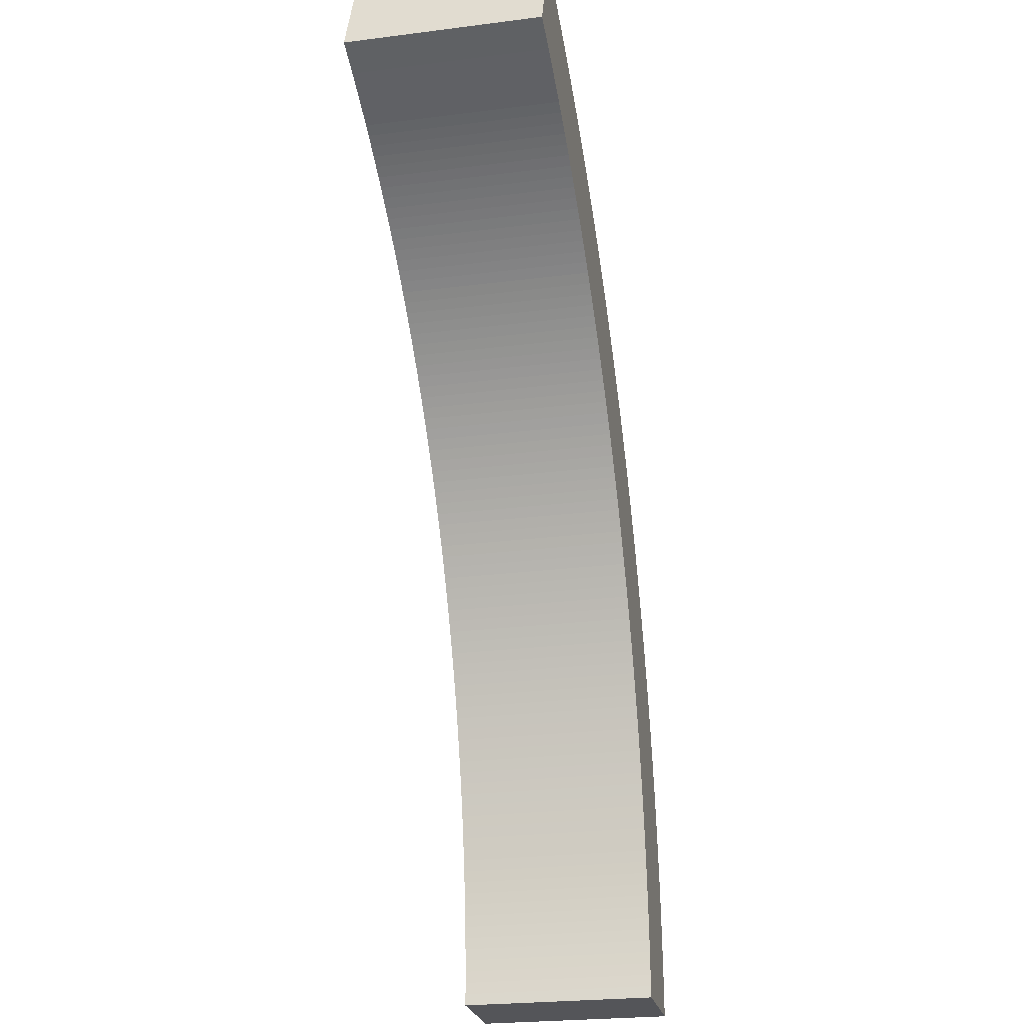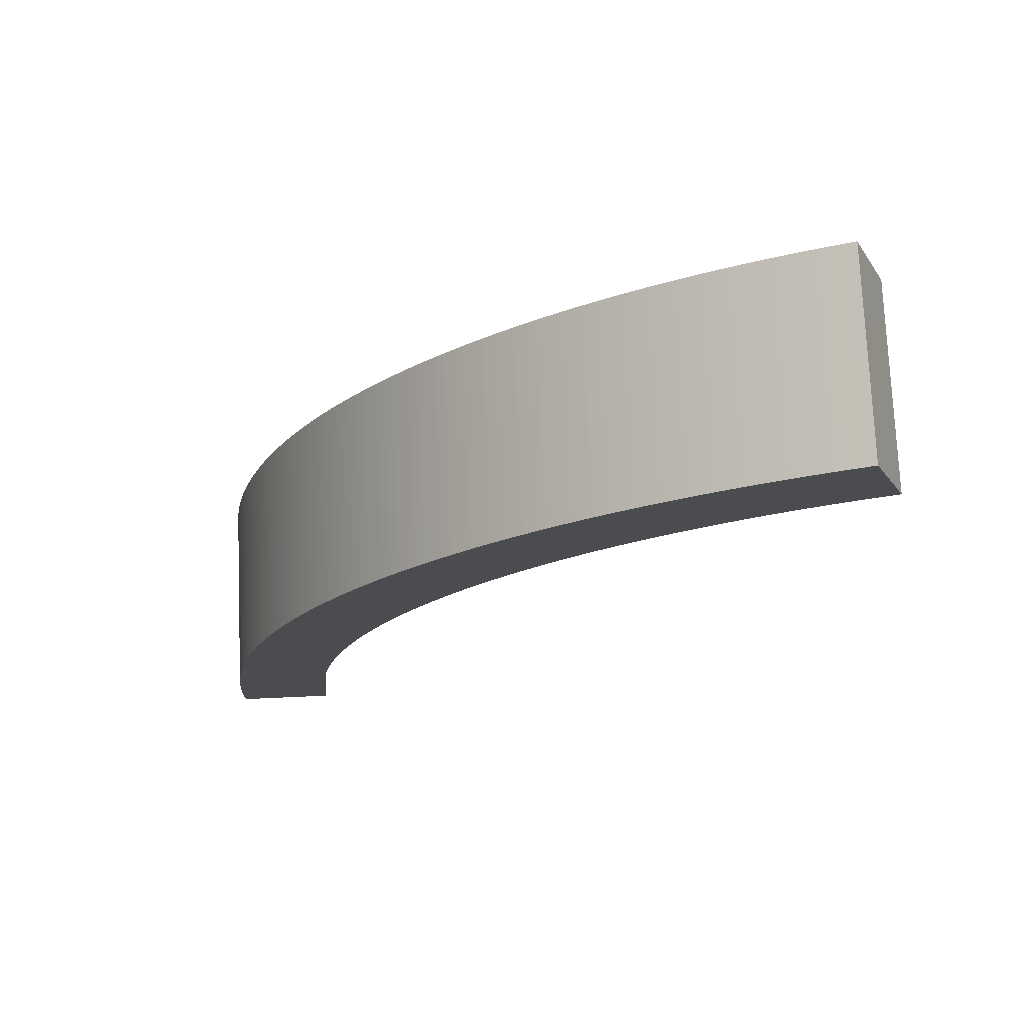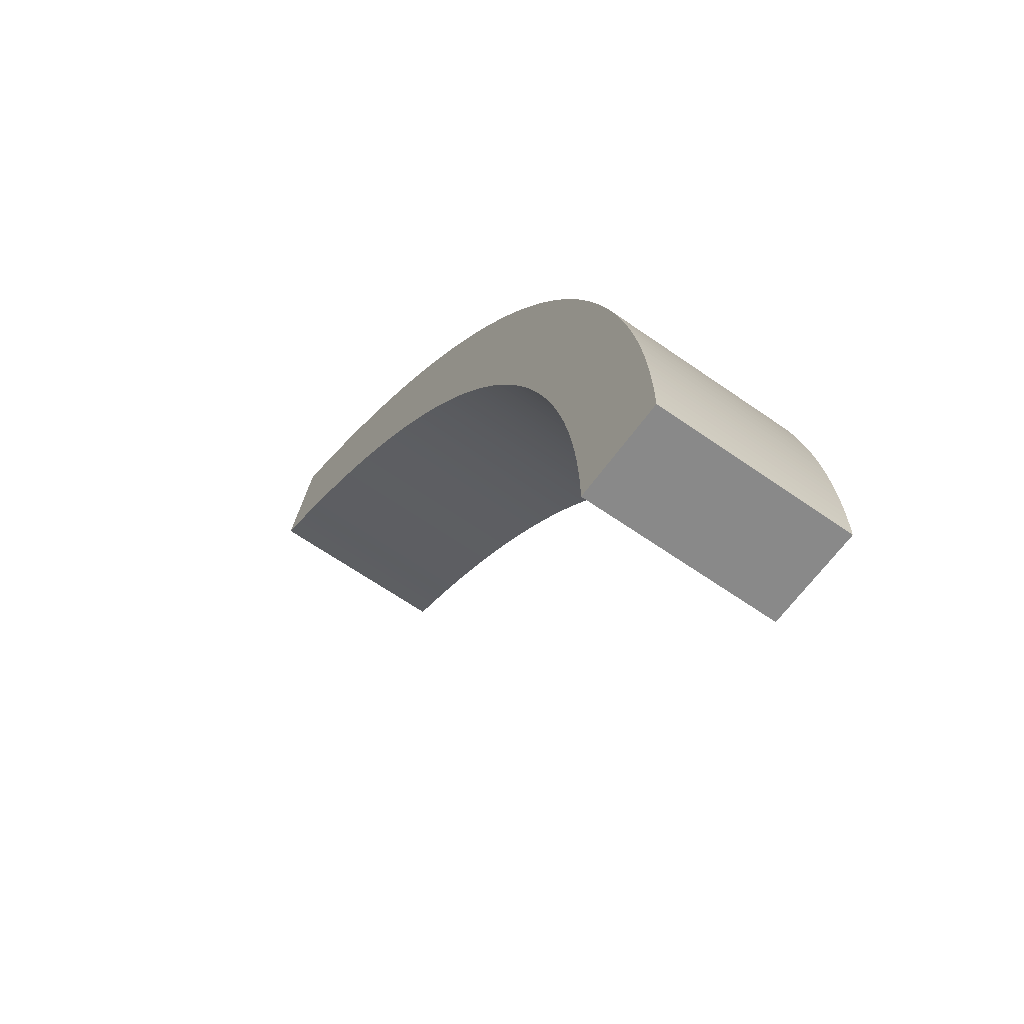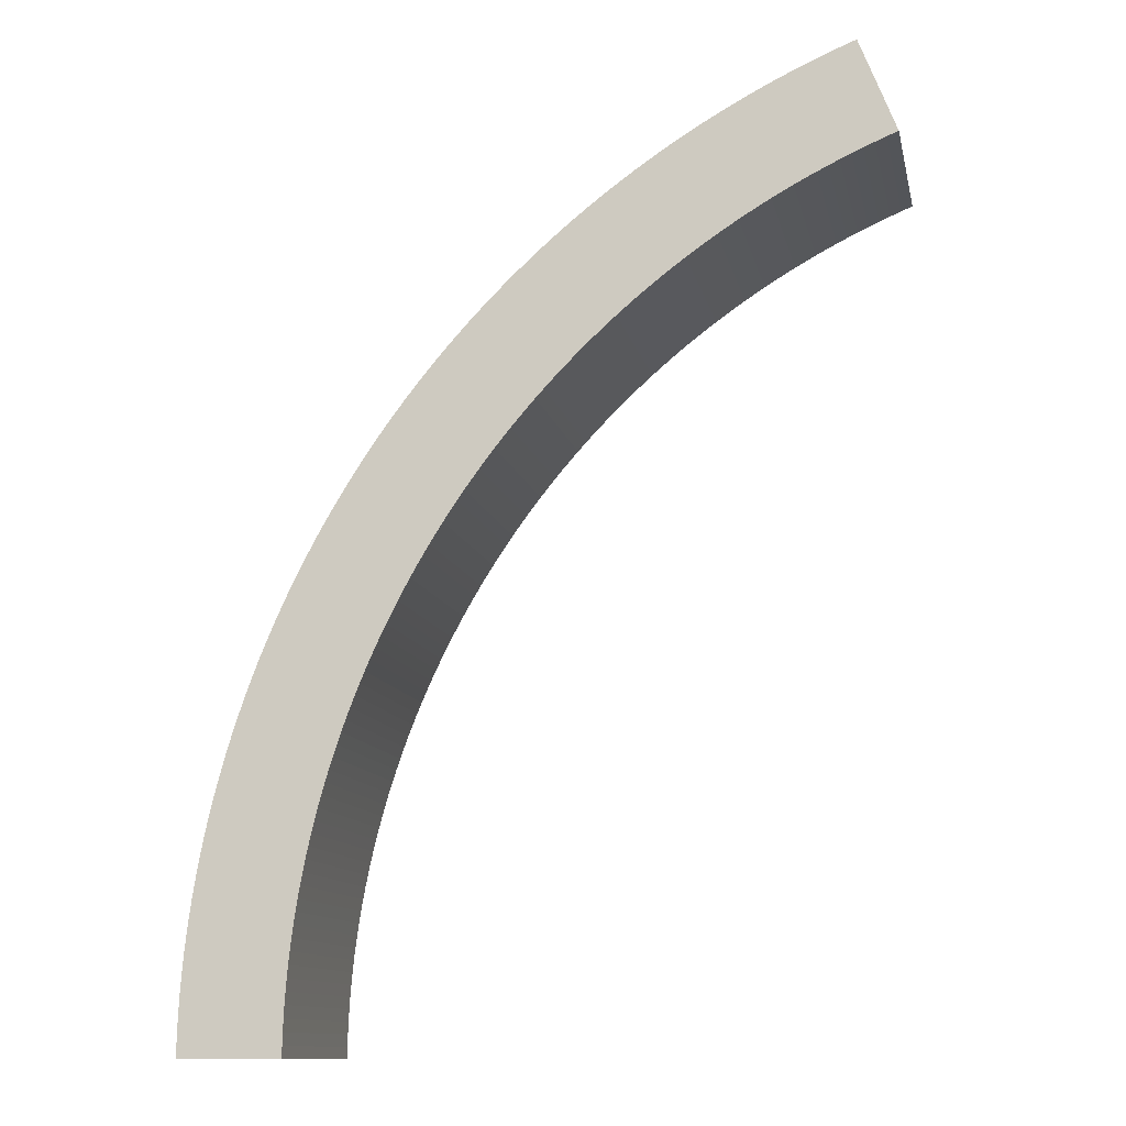
<metadata>
{"format":"obj","ext":"obj","renderer":"f3d","projection":"perspective","resolution":1024,"background":"white","views":[{"elev":-24.6,"azim":101.8,"up":"+Y"},{"elev":74.7,"azim":-2.5,"up":"+Y"},{"elev":-63.0,"azim":-125.5,"up":"+Y"},{"elev":-11.9,"azim":11.8,"up":"+Y"}]}
</metadata>
<code>
o Arch
g Arch
v -1.679 -2.318 -0.5
v -1.679 -2.251 -0.5
v -1.679 -2.318 0.5
v -1.679 -2.251 0.5
v -1.179 -2.258 -0.5
v -1.179 -2.318 -0.5
v -1.179 -2.258 0.5
v -1.179 -2.318 0.5
v -1.677 -2.185 -0.5
v -1.677 -2.185 0.5
v -1.177 -2.198 -0.5
v -1.177 -2.198 0.5
v -1.675 -2.119 -0.5
v -1.675 -2.119 0.5
v -1.175 -2.139 -0.5
v -1.175 -2.139 0.5
v -1.672 -2.052 -0.5
v -1.672 -2.052 0.5
v -1.173 -2.079 -0.5
v -1.173 -2.079 0.5
v -1.668 -1.986 -0.5
v -1.668 -1.986 0.5
v -1.169 -2.02 -0.5
v -1.169 -2.02 0.5
v -1.663 -1.92 -0.5
v -1.663 -1.92 0.5
v -1.165 -1.96 -0.5
v -1.165 -1.96 0.5
v -1.657 -1.854 -0.5
v -1.657 -1.854 0.5
v -1.159 -1.901 -0.5
v -1.159 -1.901 0.5
v -1.651 -1.788 -0.5
v -1.651 -1.788 0.5
v -1.153 -1.841 -0.5
v -1.153 -1.841 0.5
v -1.643 -1.722 -0.5
v -1.643 -1.722 0.5
v -1.147 -1.782 -0.5
v -1.147 -1.782 0.5
v -1.635 -1.656 -0.5
v -1.635 -1.656 0.5
v -1.139 -1.723 -0.5
v -1.139 -1.723 0.5
v -1.625 -1.59 -0.5
v -1.625 -1.59 0.5
v -1.131 -1.664 -0.5
v -1.131 -1.664 0.5
v -1.615 -1.525 -0.5
v -1.615 -1.525 0.5
v -1.122 -1.605 -0.5
v -1.122 -1.605 0.5
v -1.604 -1.459 -0.5
v -1.604 -1.459 0.5
v -1.112 -1.546 -0.5
v -1.112 -1.546 0.5
v -1.592 -1.394 -0.5
v -1.592 -1.394 0.5
v -1.101 -1.487 -0.5
v -1.101 -1.487 0.5
v -1.58 -1.329 -0.5
v -1.58 -1.329 0.5
v -1.09 -1.428 -0.5
v -1.09 -1.428 0.5
v -1.566 -1.264 -0.5
v -1.566 -1.264 0.5
v -1.077 -1.37 -0.5
v -1.077 -1.37 0.5
v -1.551 -1.199 -0.5
v -1.551 -1.199 0.5
v -1.064 -1.312 -0.5
v -1.064 -1.312 0.5
v -1.536 -1.135 -0.5
v -1.536 -1.135 0.5
v -1.05 -1.254 -0.5
v -1.05 -1.254 0.5
v -1.52 -1.07 -0.5
v -1.52 -1.07 0.5
v -1.036 -1.196 -0.5
v -1.036 -1.196 0.5
v -1.503 -1.006 -0.5
v -1.503 -1.006 0.5
v -1.02 -1.138 -0.5
v -1.02 -1.138 0.5
v -1.485 -0.9422 -0.5
v -1.485 -0.9422 0.5
v -1.004 -1.081 -0.5
v -1.004 -1.081 0.5
v -1.466 -0.8786 -0.5
v -1.466 -0.8786 0.5
v -0.9874 -1.023 -0.5
v -0.9874 -1.023 0.5
v -1.446 -0.8152 -0.5
v -1.446 -0.8152 0.5
v -0.9698 -0.9664 -0.5
v -0.9698 -0.9664 0.5
v -1.426 -0.7521 -0.5
v -1.426 -0.7521 0.5
v -0.9513 -0.9096 -0.5
v -0.9513 -0.9096 0.5
v -1.405 -0.6892 -0.5
v -1.405 -0.6892 0.5
v -0.9322 -0.8531 -0.5
v -0.9322 -0.8531 0.5
v -1.382 -0.6267 -0.5
v -1.382 -0.6267 0.5
v -0.9122 -0.7968 -0.5
v -0.9122 -0.7968 0.5
v -1.359 -0.5644 -0.5
v -1.359 -0.5644 0.5
v -0.8915 -0.7408 -0.5
v -0.8915 -0.7408 0.5
v -1.336 -0.5025 -0.5
v -1.336 -0.5025 0.5
v -0.8701 -0.6851 -0.5
v -0.8701 -0.6851 0.5
v -1.311 -0.4408 -0.5
v -1.311 -0.4408 0.5
v -0.8479 -0.6297 -0.5
v -0.8479 -0.6297 0.5
v -1.285 -0.3796 -0.5
v -1.285 -0.3796 0.5
v -0.825 -0.5745 -0.5
v -0.825 -0.5745 0.5
v -1.259 -0.3186 -0.5
v -1.259 -0.3186 0.5
v -0.8014 -0.5197 -0.5
v -0.8014 -0.5197 0.5
v -1.232 -0.258 -0.5
v -1.232 -0.258 0.5
v -0.777 -0.4653 -0.5
v -0.777 -0.4653 0.5
v -1.204 -0.1978 -0.5
v -1.204 -0.1978 0.5
v -0.7519 -0.4111 -0.5
v -0.7519 -0.4111 0.5
v -1.175 -0.138 -0.5
v -1.175 -0.138 0.5
v -0.7261 -0.3573 -0.5
v -0.7261 -0.3573 0.5
v -1.146 -0.07854 -0.5
v -1.146 -0.07854 0.5
v -0.6996 -0.3038 -0.5
v -0.6996 -0.3038 0.5
v -1.116 -0.01949 -0.5
v -1.116 -0.01949 0.5
v -0.6723 -0.2507 -0.5
v -0.6723 -0.2507 0.5
v -1.085 0.03915 -0.5
v -1.085 0.03915 0.5
v -0.6443 -0.198 -0.5
v -0.6443 -0.198 0.5
v -1.053 0.09737 -0.5
v -1.053 0.09737 0.5
v -0.6157 -0.1456 -0.5
v -0.6157 -0.1456 0.5
v -1.02 0.1552 -0.5
v -1.02 0.1552 0.5
v -0.5863 -0.09363 -0.5
v -0.5863 -0.09363 0.5
v -0.9866 0.2125 -0.5
v -0.9866 0.2125 0.5
v -0.5563 -0.04205 -0.5
v -0.5563 -0.04205 0.5
v -0.9525 0.2694 -0.5
v -0.9525 0.2694 0.5
v -0.5256 0.00912 -0.5
v -0.5256 0.00912 0.5
v -0.9175 0.3258 -0.5
v -0.9175 0.3258 0.5
v -0.4941 0.05988 -0.5
v -0.4941 0.05988 0.5
v -0.8819 0.3818 -0.5
v -0.8819 0.3818 0.5
v -0.4621 0.1102 -0.5
v -0.4621 0.1102 0.5
v -0.8455 0.4373 -0.5
v -0.8455 0.4373 0.5
v -0.4293 0.1601 -0.5
v -0.4293 0.1601 0.5
v -0.8083 0.4923 -0.5
v -0.8083 0.4923 0.5
v -0.3959 0.2096 -0.5
v -0.3959 0.2096 0.5
v -0.7704 0.5468 -0.5
v -0.7704 0.5468 0.5
v -0.3618 0.2586 -0.5
v -0.3618 0.2586 0.5
v -0.7318 0.6007 -0.5
v -0.7318 0.6007 0.5
v -0.3271 0.3071 -0.5
v -0.3271 0.3071 0.5
v -0.6925 0.6542 -0.5
v -0.6925 0.6542 0.5
v -0.2917 0.3552 -0.5
v -0.2917 0.3552 0.5
v -0.6524 0.7071 -0.5
v -0.6524 0.7071 0.5
v -0.2557 0.4028 -0.5
v -0.2557 0.4028 0.5
v -0.6117 0.7595 -0.5
v -0.6117 0.7595 0.5
v -0.219 0.4499 -0.5
v -0.219 0.4499 0.5
v -0.5702 0.8114 -0.5
v -0.5702 0.8114 0.5
v -0.1818 0.4966 -0.5
v -0.1818 0.4966 0.5
v -0.5281 0.8626 -0.5
v -0.5281 0.8626 0.5
v -0.1439 0.5427 -0.5
v -0.1439 0.5427 0.5
v -0.4853 0.9133 -0.5
v -0.4853 0.9133 0.5
v -0.1054 0.5883 -0.5
v -0.1054 0.5883 0.5
v -0.4418 0.9635 -0.5
v -0.4418 0.9635 0.5
v -0.06628 0.6334 -0.5
v -0.06628 0.6334 0.5
v -0.3977 1.013 -0.5
v -0.3977 1.013 0.5
v -0.02657 0.6779 -0.5
v -0.02657 0.6779 0.5
v -0.3529 1.062 -0.5
v -0.3529 1.062 0.5
v 0.01373 0.722 -0.5
v 0.01373 0.722 0.5
v -0.3074 1.11 -0.5
v -0.3074 1.11 0.5
v 0.05461 0.7655 -0.5
v 0.05461 0.7655 0.5
v -0.2613 1.158 -0.5
v -0.2613 1.158 0.5
v 0.09607 0.8084 -0.5
v 0.09607 0.8084 0.5
v -0.2146 1.205 -0.5
v -0.2146 1.205 0.5
v 0.1381 0.8508 -0.5
v 0.1381 0.8508 0.5
v -0.1672 1.252 -0.5
v -0.1672 1.252 0.5
v 0.1807 0.8926 -0.5
v 0.1807 0.8926 0.5
v -0.1192 1.298 -0.5
v -0.1192 1.298 0.5
v 0.2238 0.9339 -0.5
v 0.2238 0.9339 0.5
v -0.07067 1.343 -0.5
v -0.07067 1.343 0.5
v 0.2675 0.9745 -0.5
v 0.2675 0.9745 0.5
v -0.02149 1.387 -0.5
v -0.02149 1.387 0.5
v 0.3118 1.015 -0.5
v 0.3118 1.015 0.5
v 0.02828 1.431 -0.5
v 0.02828 1.431 0.5
v 0.3565 1.054 -0.5
v 0.3565 1.054 0.5
v 0.07864 1.475 -0.5
v 0.07864 1.475 0.5
v 0.4018 1.093 -0.5
v 0.4018 1.093 0.5
v 0.1296 1.517 -0.5
v 0.1296 1.517 0.5
v 0.4476 1.131 -0.5
v 0.4476 1.131 0.5
v 0.1811 1.559 -0.5
v 0.1811 1.559 0.5
v 0.4939 1.169 -0.5
v 0.4939 1.169 0.5
v 0.2331 1.6 -0.5
v 0.2331 1.6 0.5
v 0.5407 1.206 -0.5
v 0.5407 1.206 0.5
v 0.2857 1.641 -0.5
v 0.2857 1.641 0.5
v 0.588 1.242 -0.5
v 0.588 1.242 0.5
v 0.3388 1.68 -0.5
v 0.3388 1.68 0.5
v 0.6358 1.278 -0.5
v 0.6358 1.278 0.5
v 0.3925 1.719 -0.5
v 0.3925 1.719 0.5
v 0.6841 1.313 -0.5
v 0.6841 1.313 0.5
v 0.4466 1.758 -0.5
v 0.4466 1.758 0.5
v 0.7328 1.348 -0.5
v 0.7328 1.348 0.5
v 0.5013 1.795 -0.5
v 0.5013 1.795 0.5
v 0.782 1.382 -0.5
v 0.782 1.382 0.5
v 0.5565 1.832 -0.5
v 0.5565 1.832 0.5
v 0.8316 1.415 -0.5
v 0.8316 1.415 0.5
v 0.6121 1.868 -0.5
v 0.6121 1.868 0.5
v 0.8816 1.447 -0.5
v 0.8816 1.447 0.5
v 0.6683 1.904 -0.5
v 0.6683 1.904 0.5
v 0.9321 1.479 -0.5
v 0.9321 1.479 0.5
v 0.7249 1.938 -0.5
v 0.7249 1.938 0.5
v 0.9831 1.51 -0.5
v 0.9831 1.51 0.5
v 0.7819 1.972 -0.5
v 0.7819 1.972 0.5
v 1.034 1.541 -0.5
v 1.034 1.541 0.5
v 0.8395 2.005 -0.5
v 0.8395 2.005 0.5
v 1.086 1.571 -0.5
v 1.086 1.571 0.5
v 0.8974 2.038 -0.5
v 0.8974 2.038 0.5
v 1.138 1.6 -0.5
v 1.138 1.6 0.5
v 0.9558 2.069 -0.5
v 0.9558 2.069 0.5
v 1.191 1.628 -0.5
v 1.191 1.628 0.5
v 1.015 2.1 -0.5
v 1.015 2.1 0.5
v 1.244 1.656 -0.5
v 1.244 1.656 0.5
v 1.074 2.13 -0.5
v 1.074 2.13 0.5
v 1.297 1.683 -0.5
v 1.297 1.683 0.5
v 1.133 2.159 -0.5
v 1.133 2.159 0.5
v 1.35 1.709 -0.5
v 1.35 1.709 0.5
v 1.193 2.188 -0.5
v 1.193 2.188 0.5
v 1.404 1.735 -0.5
v 1.404 1.735 0.5
v 1.254 2.215 -0.5
v 1.254 2.215 0.5
v 1.459 1.759 -0.5
v 1.459 1.759 0.5
v 1.314 2.242 -0.5
v 1.314 2.242 0.5
v 1.513 1.784 -0.5
v 1.513 1.784 0.5
v 1.375 2.268 -0.5
v 1.375 2.268 0.5
v 1.568 1.807 -0.5
v 1.568 1.807 0.5
v 1.437 2.293 -0.5
v 1.437 2.293 0.5
v 1.623 1.83 -0.5
v 1.623 1.83 0.5
v 1.499 2.318 -0.5
v 1.499 2.318 0.5
v 1.679 1.851 -0.5
v 1.679 1.851 0.5
f 3 4 2 1
f 7 8 6 5
f 1 6 8 3
f 4 10 9 2
f 12 7 5 11
f 10 14 13 9
f 16 12 11 15
f 14 18 17 13
f 20 16 15 19
f 18 22 21 17
f 24 20 19 23
f 22 26 25 21
f 28 24 23 27
f 26 30 29 25
f 32 28 27 31
f 30 34 33 29
f 36 32 31 35
f 34 38 37 33
f 40 36 35 39
f 38 42 41 37
f 44 40 39 43
f 42 46 45 41
f 48 44 43 47
f 46 50 49 45
f 52 48 47 51
f 50 54 53 49
f 56 52 51 55
f 54 58 57 53
f 60 56 55 59
f 58 62 61 57
f 64 60 59 63
f 62 66 65 61
f 68 64 63 67
f 66 70 69 65
f 72 68 67 71
f 70 74 73 69
f 76 72 71 75
f 74 78 77 73
f 80 76 75 79
f 78 82 81 77
f 84 80 79 83
f 82 86 85 81
f 88 84 83 87
f 86 90 89 85
f 92 88 87 91
f 90 94 93 89
f 96 92 91 95
f 94 98 97 93
f 100 96 95 99
f 98 102 101 97
f 104 100 99 103
f 102 106 105 101
f 108 104 103 107
f 106 110 109 105
f 112 108 107 111
f 110 114 113 109
f 116 112 111 115
f 114 118 117 113
f 120 116 115 119
f 118 122 121 117
f 124 120 119 123
f 122 126 125 121
f 128 124 123 127
f 126 130 129 125
f 132 128 127 131
f 130 134 133 129
f 136 132 131 135
f 134 138 137 133
f 140 136 135 139
f 138 142 141 137
f 144 140 139 143
f 142 146 145 141
f 148 144 143 147
f 146 150 149 145
f 152 148 147 151
f 150 154 153 149
f 156 152 151 155
f 154 158 157 153
f 160 156 155 159
f 158 162 161 157
f 164 160 159 163
f 162 166 165 161
f 168 164 163 167
f 166 170 169 165
f 172 168 167 171
f 170 174 173 169
f 176 172 171 175
f 174 178 177 173
f 180 176 175 179
f 178 182 181 177
f 184 180 179 183
f 182 186 185 181
f 188 184 183 187
f 186 190 189 185
f 192 188 187 191
f 190 194 193 189
f 196 192 191 195
f 194 198 197 193
f 200 196 195 199
f 198 202 201 197
f 204 200 199 203
f 202 206 205 201
f 208 204 203 207
f 206 210 209 205
f 212 208 207 211
f 210 214 213 209
f 216 212 211 215
f 214 218 217 213
f 220 216 215 219
f 218 222 221 217
f 224 220 219 223
f 222 226 225 221
f 228 224 223 227
f 226 230 229 225
f 232 228 227 231
f 230 234 233 229
f 236 232 231 235
f 234 238 237 233
f 240 236 235 239
f 238 242 241 237
f 244 240 239 243
f 242 246 245 241
f 248 244 243 247
f 246 250 249 245
f 252 248 247 251
f 250 254 253 249
f 256 252 251 255
f 254 258 257 253
f 260 256 255 259
f 258 262 261 257
f 264 260 259 263
f 262 266 265 261
f 268 264 263 267
f 266 270 269 265
f 272 268 267 271
f 270 274 273 269
f 276 272 271 275
f 274 278 277 273
f 280 276 275 279
f 278 282 281 277
f 284 280 279 283
f 282 286 285 281
f 288 284 283 287
f 286 290 289 285
f 292 288 287 291
f 290 294 293 289
f 296 292 291 295
f 294 298 297 293
f 300 296 295 299
f 298 302 301 297
f 304 300 299 303
f 302 306 305 301
f 308 304 303 307
f 306 310 309 305
f 312 308 307 311
f 310 314 313 309
f 316 312 311 315
f 314 318 317 313
f 320 316 315 319
f 318 322 321 317
f 324 320 319 323
f 322 326 325 321
f 328 324 323 327
f 326 330 329 325
f 332 328 327 331
f 330 334 333 329
f 336 332 331 335
f 334 338 337 333
f 340 336 335 339
f 338 342 341 337
f 344 340 339 343
f 342 346 345 341
f 348 344 343 347
f 346 350 349 345
f 352 348 347 351
f 350 354 353 349
f 356 352 351 355
f 354 358 357 353
f 360 356 355 359
f 358 362 361 357
f 364 360 359 363
f 363 361 362 364
f 8 7 4 3
f 5 6 1 2
f 7 12 10 4
f 11 5 2 9
f 12 16 14 10
f 15 11 9 13
f 16 20 18 14
f 19 15 13 17
f 20 24 22 18
f 23 19 17 21
f 24 28 26 22
f 27 23 21 25
f 28 32 30 26
f 31 27 25 29
f 32 36 34 30
f 35 31 29 33
f 36 40 38 34
f 39 35 33 37
f 40 44 42 38
f 43 39 37 41
f 44 48 46 42
f 47 43 41 45
f 48 52 50 46
f 51 47 45 49
f 52 56 54 50
f 55 51 49 53
f 56 60 58 54
f 59 55 53 57
f 60 64 62 58
f 63 59 57 61
f 64 68 66 62
f 67 63 61 65
f 68 72 70 66
f 71 67 65 69
f 72 76 74 70
f 75 71 69 73
f 76 80 78 74
f 79 75 73 77
f 80 84 82 78
f 83 79 77 81
f 84 88 86 82
f 87 83 81 85
f 88 92 90 86
f 91 87 85 89
f 92 96 94 90
f 95 91 89 93
f 96 100 98 94
f 99 95 93 97
f 100 104 102 98
f 103 99 97 101
f 104 108 106 102
f 107 103 101 105
f 108 112 110 106
f 111 107 105 109
f 112 116 114 110
f 115 111 109 113
f 116 120 118 114
f 119 115 113 117
f 120 124 122 118
f 123 119 117 121
f 124 128 126 122
f 127 123 121 125
f 128 132 130 126
f 131 127 125 129
f 132 136 134 130
f 135 131 129 133
f 136 140 138 134
f 139 135 133 137
f 140 144 142 138
f 143 139 137 141
f 144 148 146 142
f 147 143 141 145
f 148 152 150 146
f 151 147 145 149
f 152 156 154 150
f 155 151 149 153
f 156 160 158 154
f 159 155 153 157
f 160 164 162 158
f 163 159 157 161
f 164 168 166 162
f 167 163 161 165
f 168 172 170 166
f 171 167 165 169
f 172 176 174 170
f 175 171 169 173
f 176 180 178 174
f 179 175 173 177
f 180 184 182 178
f 183 179 177 181
f 184 188 186 182
f 187 183 181 185
f 188 192 190 186
f 191 187 185 189
f 192 196 194 190
f 195 191 189 193
f 196 200 198 194
f 199 195 193 197
f 200 204 202 198
f 203 199 197 201
f 204 208 206 202
f 207 203 201 205
f 208 212 210 206
f 211 207 205 209
f 212 216 214 210
f 215 211 209 213
f 216 220 218 214
f 219 215 213 217
f 220 224 222 218
f 223 219 217 221
f 224 228 226 222
f 227 223 221 225
f 228 232 230 226
f 231 227 225 229
f 232 236 234 230
f 235 231 229 233
f 236 240 238 234
f 239 235 233 237
f 240 244 242 238
f 243 239 237 241
f 244 248 246 242
f 247 243 241 245
f 248 252 250 246
f 251 247 245 249
f 252 256 254 250
f 255 251 249 253
f 256 260 258 254
f 259 255 253 257
f 260 264 262 258
f 263 259 257 261
f 264 268 266 262
f 267 263 261 265
f 268 272 270 266
f 271 267 265 269
f 272 276 274 270
f 275 271 269 273
f 276 280 278 274
f 279 275 273 277
f 280 284 282 278
f 283 279 277 281
f 284 288 286 282
f 287 283 281 285
f 288 292 290 286
f 291 287 285 289
f 292 296 294 290
f 295 291 289 293
f 296 300 298 294
f 299 295 293 297
f 300 304 302 298
f 303 299 297 301
f 304 308 306 302
f 307 303 301 305
f 308 312 310 306
f 311 307 305 309
f 312 316 314 310
f 315 311 309 313
f 316 320 318 314
f 319 315 313 317
f 320 324 322 318
f 323 319 317 321
f 324 328 326 322
f 327 323 321 325
f 328 332 330 326
f 331 327 325 329
f 332 336 334 330
f 335 331 329 333
f 336 340 338 334
f 339 335 333 337
f 340 344 342 338
f 343 339 337 341
f 344 348 346 342
f 347 343 341 345
f 348 352 350 346
f 351 347 345 349
f 352 356 354 350
f 355 351 349 353
f 356 360 358 354
f 359 355 353 357
f 360 364 362 358
f 363 359 357 361

</code>
